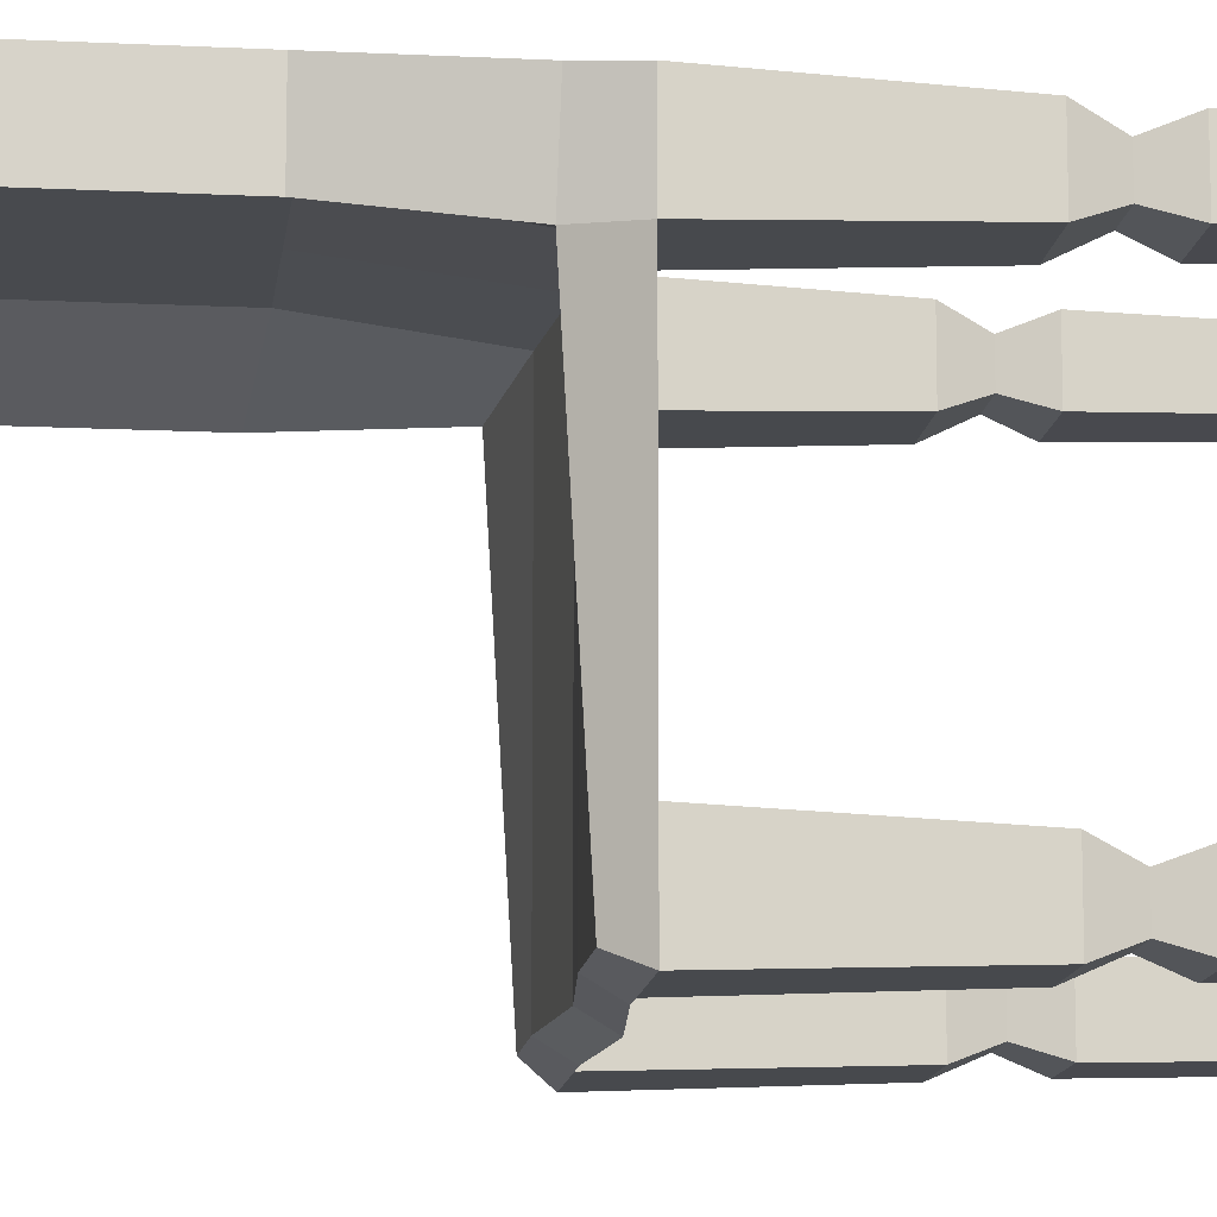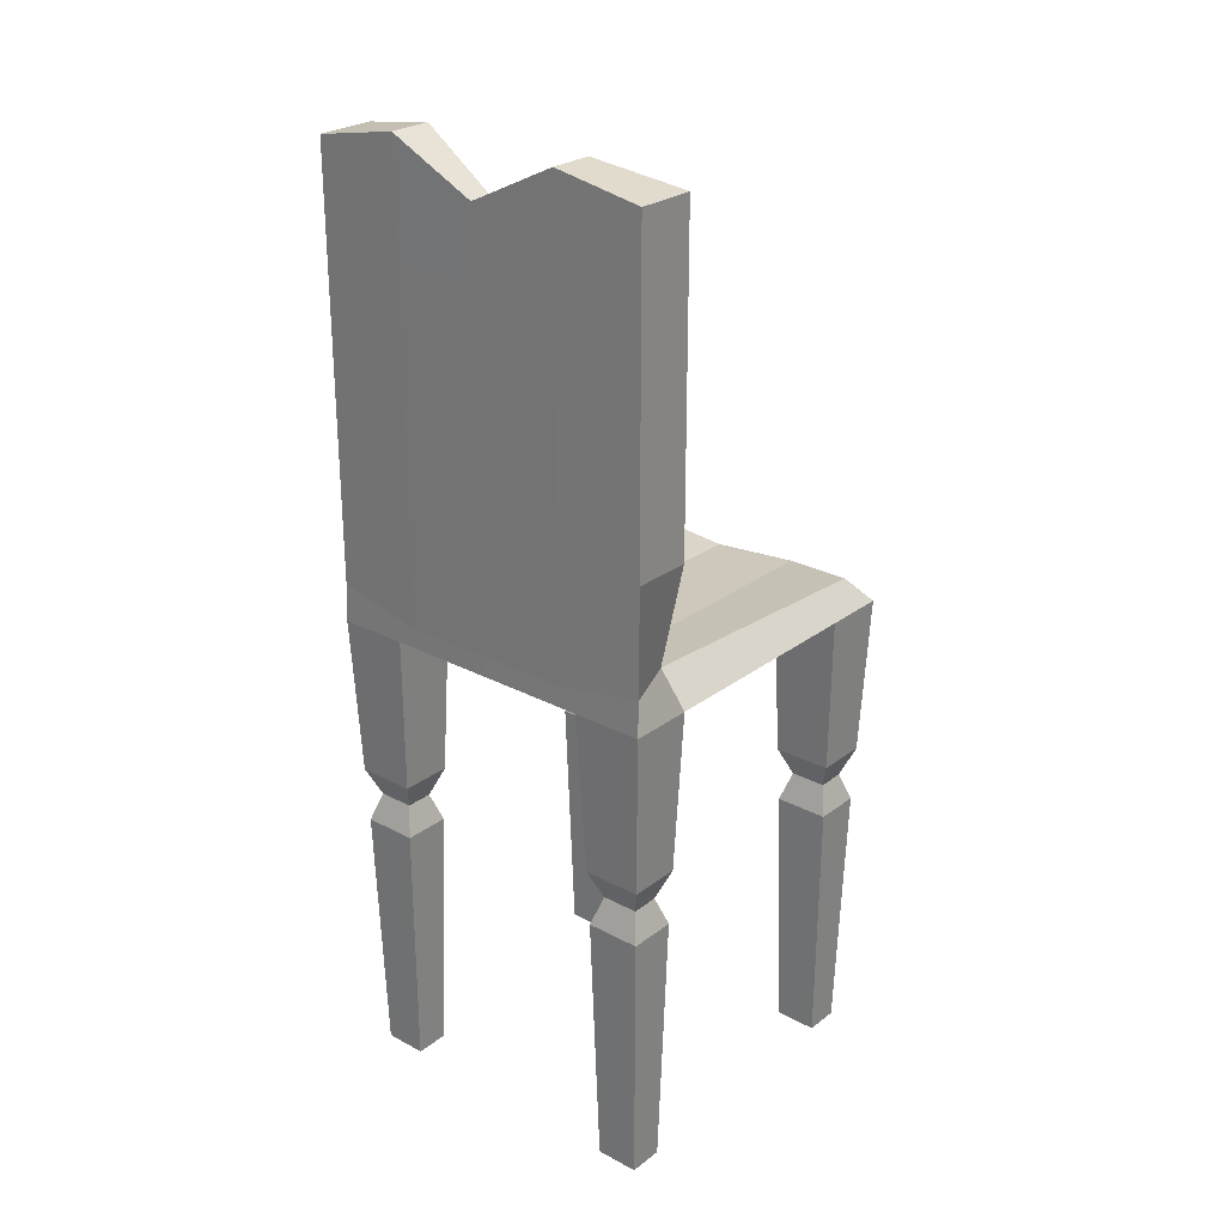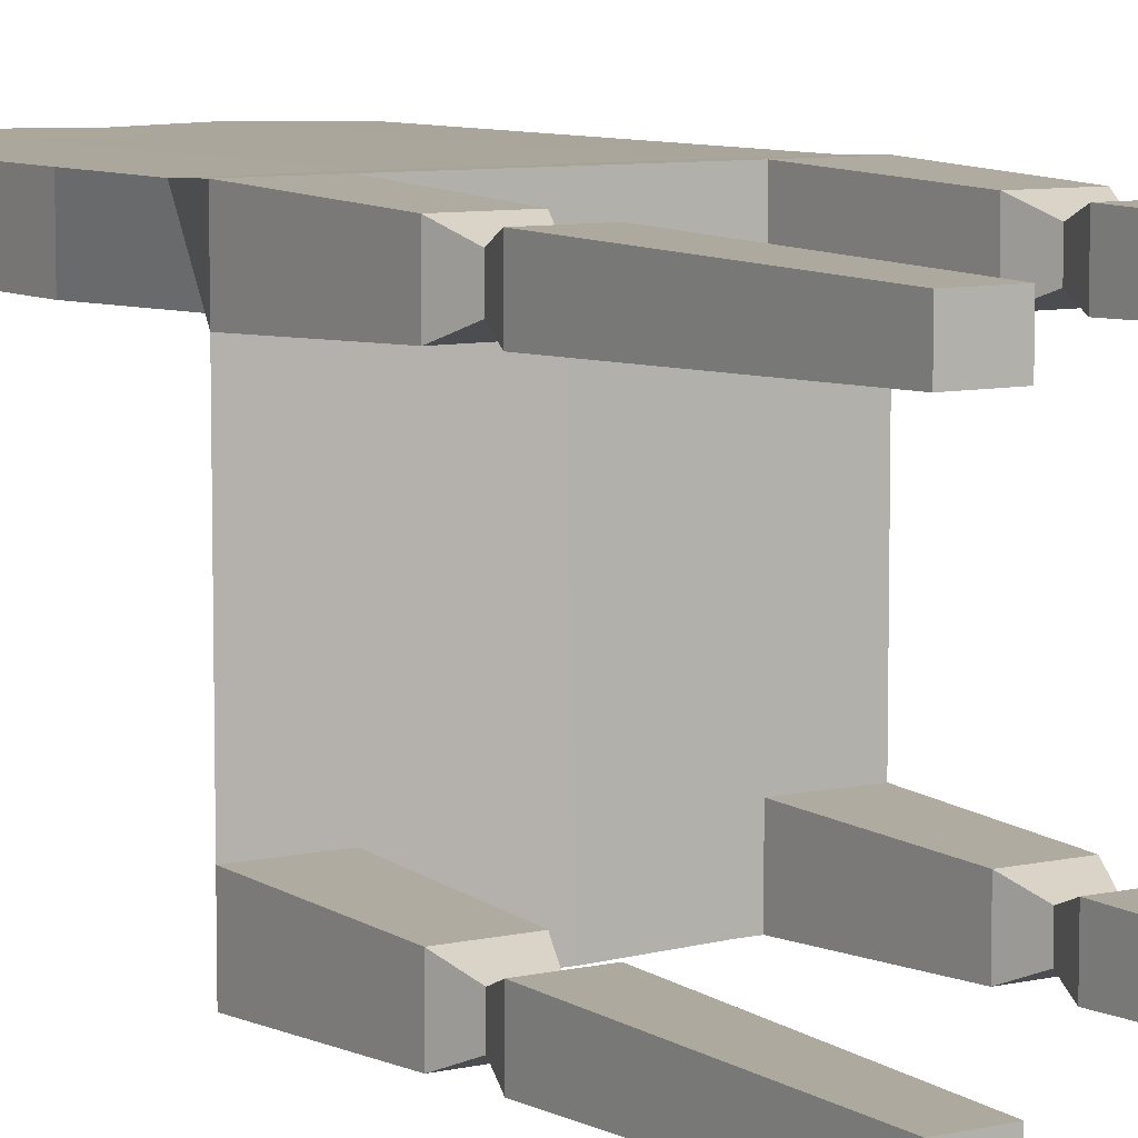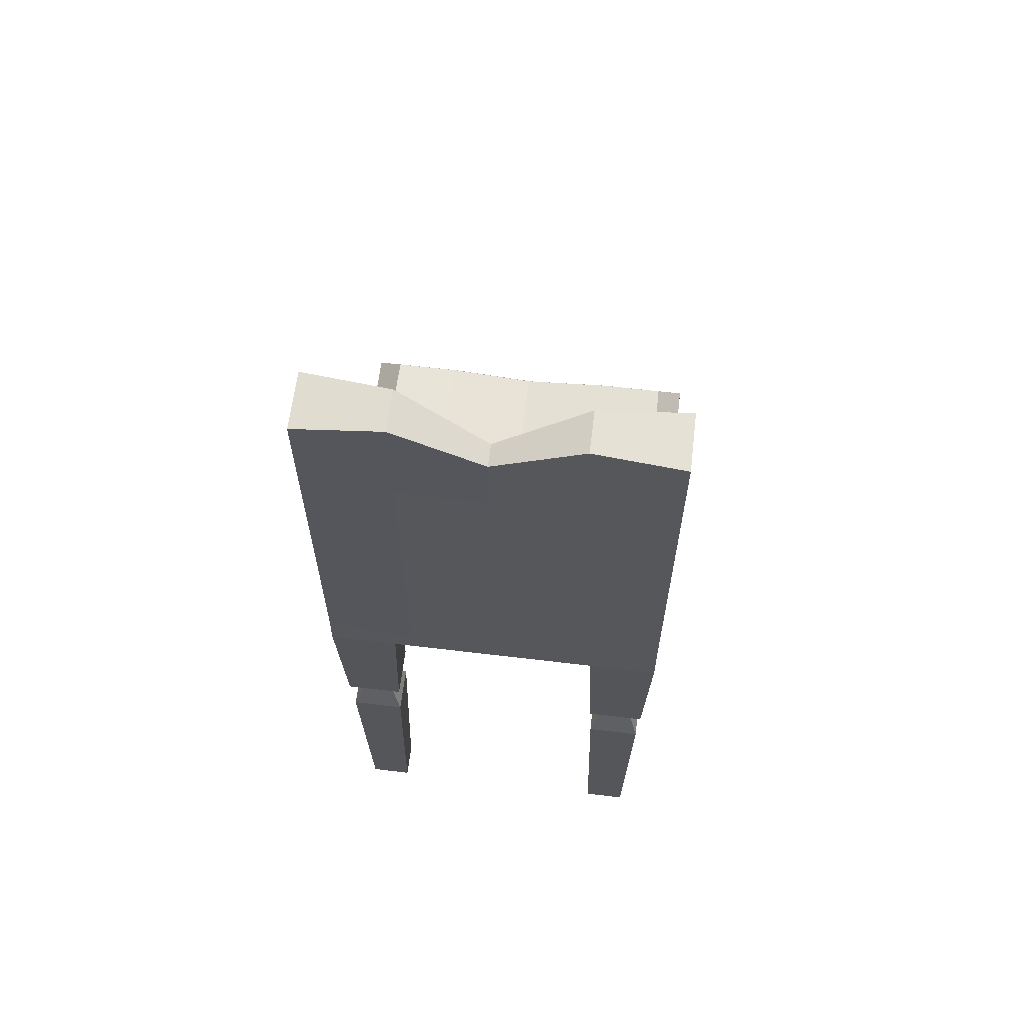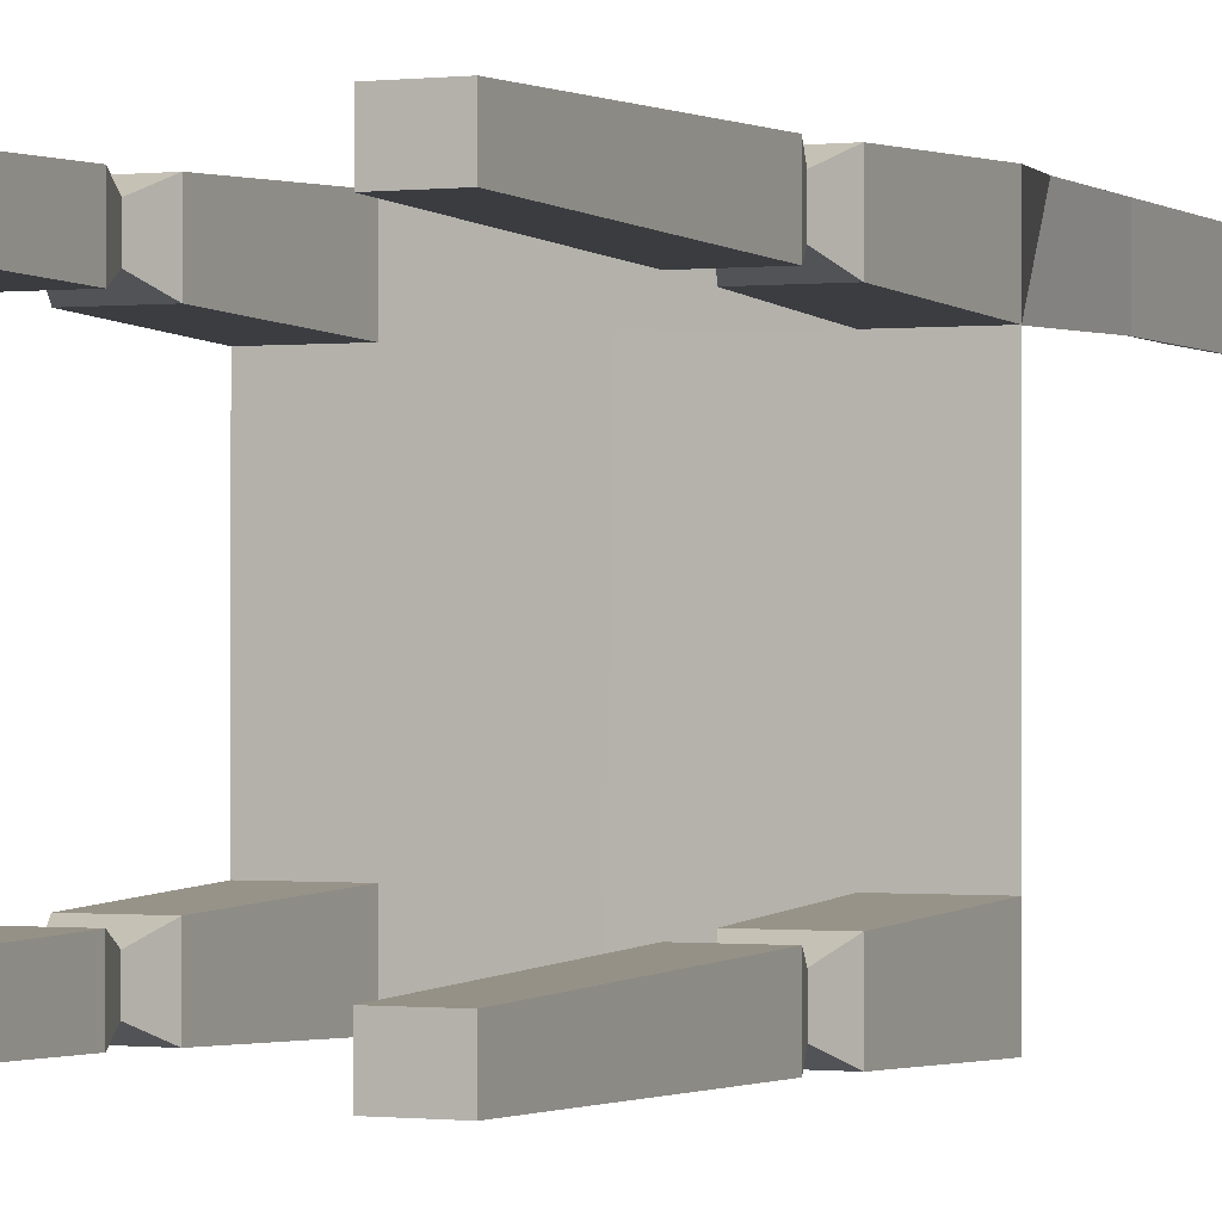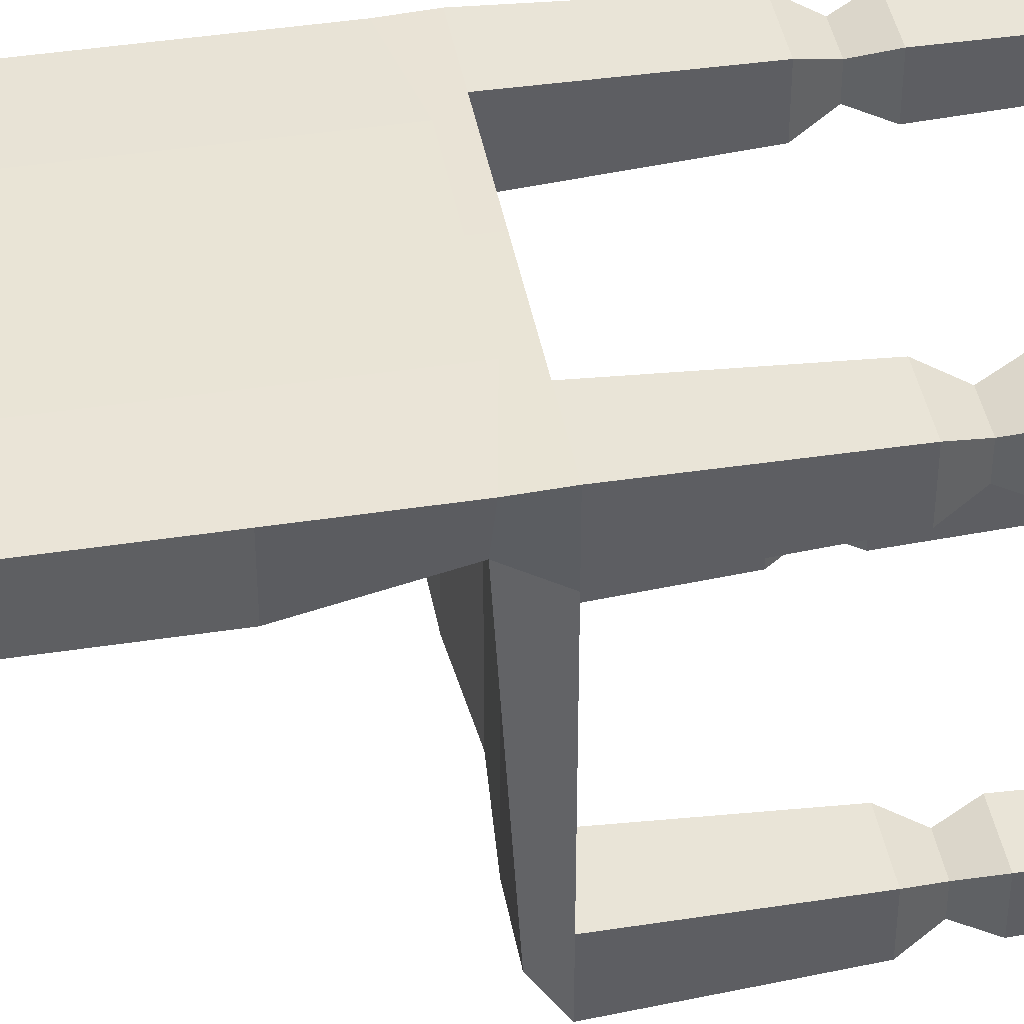
<metadata>
{"format":"obj","ext":"obj","renderer":"f3d","projection":"perspective","resolution":1024,"background":"white","views":[{"elev":-12.8,"azim":-96.7,"up":"+Z"},{"elev":26.0,"azim":40.1,"up":"+Y"},{"elev":7.9,"azim":-32.8,"up":"+Z"},{"elev":63.1,"azim":6.9,"up":"+Y"},{"elev":-0.5,"azim":23.6,"up":"+Z"},{"elev":42.7,"azim":-100.4,"up":"+Z"}]}
</metadata>
<code>
o DeskChairRight_Cube.001
v 1.335 0.4 1.414
v 1.553 0.4 1.414
v 1.552 0.5146 1.409
v 1.553 0.4 0.3067
v 1.473 0.4637 0.3453
v 1.335 0.4 1.214
v 1.553 0.4 1.214
v 1.478 0.5146 1.226
v 1.377 -1.1 1.26
v 1.377 -1.1 1.369
v 1.511 -1.1 1.369
v 1.511 -1.1 1.26
v 1.388 -0.1941 1.271
v 1.388 -0.1941 1.357
v 1.5 -0.1941 1.357
v 1.5 -0.1941 1.271
v 1.353 -0.105 1.395
v 1.535 -0.105 1.395
v 1.535 -0.105 1.234
v 1.353 -0.105 1.234
v 1.359 -0.2832 1.241
v 1.359 -0.2832 1.388
v 1.529 -0.2832 1.388
v 1.529 -0.2832 1.241
v 1.335 0.4 0.5065
v 1.553 0.4 0.5065
v 1.335 0.4 0.3067
v 1.553 0.4 0.3067
v 1.377 -1.1 0.3522
v 1.377 -1.1 0.461
v 1.511 -1.1 0.461
v 1.511 -1.1 0.3522
v 1.388 -0.1941 0.3638
v 1.388 -0.1941 0.4495
v 1.5 -0.1941 0.4495
v 1.5 -0.1941 0.3638
v 1.353 -0.105 0.4872
v 1.535 -0.105 0.4872
v 1.535 -0.105 0.3261
v 1.353 -0.105 0.3261
v 1.359 -0.2832 0.3329
v 1.359 -0.2832 0.4804
v 1.529 -0.2832 0.4804
v 1.529 -0.2832 0.3329
v 1.552 1.837 1.226
v 1.552 1.837 1.409
v 1.276 1.532 1.414
v 1.276 1.176 1.414
v 1.276 0.8198 1.414
v 1.276 1.532 1.329
v 1.276 1.176 1.329
v 1.276 0.8198 1.329
v 1.552 0.8453 1.409
v 1.552 1.176 1.409
v 1.552 1.507 1.409
v 1.552 1.507 1.226
v 1.552 1.176 1.226
v 1.552 0.8453 1.226
v 1.276 1.888 1.28
v 1.276 1.888 1.414
v 1.276 0.4637 1.28
v 1.276 0.4637 1.414
v 1.276 0.4637 0.3453
v 1.276 0.4 0.3067
v 0.6649 0.4 1.414
v 0.4471 0.4 1.414
v 0.4476 0.5146 1.409
v 0.4471 0.4 0.3067
v 0.5272 0.4637 0.3453
v 1 0.3756 0.3067
v 1 0.4393 0.3453
v 1 0.4 1.414
v 1 0.4637 1.414
v 0.6649 0.4 1.214
v 0.4471 0.4 1.214
v 0.522 0.5146 1.226
v 1 0.4393 1.28
v 1 0.4 1.214
v 0.623 -1.1 1.26
v 0.623 -1.1 1.369
v 0.489 -1.1 1.369
v 0.489 -1.1 1.26
v 0.6123 -0.1941 1.271
v 0.6123 -0.1941 1.357
v 0.4997 -0.1941 1.357
v 0.4997 -0.1941 1.271
v 0.6471 -0.105 1.395
v 0.4649 -0.105 1.395
v 0.4649 -0.105 1.234
v 0.6471 -0.105 1.234
v 0.6408 -0.2832 1.241
v 0.6408 -0.2832 1.388
v 0.4712 -0.2832 1.388
v 0.4712 -0.2832 1.241
v 0.6649 0.4 0.5065
v 0.4471 0.4 0.5065
v 0.6649 0.4 0.3067
v 0.4471 0.4 0.3067
v 0.623 -1.1 0.3522
v 0.623 -1.1 0.461
v 0.489 -1.1 0.461
v 0.489 -1.1 0.3522
v 0.6123 -0.1941 0.3638
v 0.6123 -0.1941 0.4495
v 0.4997 -0.1941 0.4495
v 0.4997 -0.1941 0.3638
v 0.6471 -0.105 0.4872
v 0.4649 -0.105 0.4872
v 0.4649 -0.105 0.3261
v 0.6471 -0.105 0.3261
v 0.6408 -0.2832 0.3329
v 0.6408 -0.2832 0.4804
v 0.4712 -0.2832 0.4804
v 0.4712 -0.2832 0.3329
v 0.4476 1.837 1.226
v 0.4476 1.837 1.409
v 1 1.754 1.416
v 1 1.754 1.344
v 0.7235 1.532 1.414
v 0.7235 1.176 1.414
v 0.7235 0.8198 1.414
v 0.7235 1.532 1.329
v 0.7235 1.176 1.329
v 0.7235 0.8198 1.329
v 0.4476 0.8453 1.409
v 0.4476 1.176 1.409
v 0.4476 1.507 1.409
v 1 1.532 1.414
v 1 1.176 1.414
v 1 0.8198 1.414
v 1 0.8198 1.329
v 1 1.176 1.329
v 1 1.532 1.329
v 0.4476 1.507 1.226
v 0.4476 1.176 1.226
v 0.4476 0.8453 1.226
v 0.7235 1.888 1.28
v 0.7235 1.888 1.414
v 0.7235 0.4637 1.28
v 0.7235 0.4637 1.414
v 0.7235 0.4637 0.3453
v 0.7235 0.4 0.3067
f 7 8 3 2
f 78 6 1 72
f 22 21 9 10
f 2 3 62 73 72 1
f 78 70 64 4 7 6
f 4 5 8 7
f 9 12 11 10
f 23 22 10 11
f 24 23 11 12
f 21 24 12 9
f 20 19 16 13
f 19 18 15 16
f 18 17 14 15
f 17 20 13 14
f 1 6 20 17
f 2 1 17 18
f 7 2 18 19
f 6 7 19 20
f 13 16 24 21
f 16 15 23 24
f 15 14 22 23
f 14 13 21 22
f 42 41 29 30
f 29 32 31 30
f 43 42 30 31
f 44 43 31 32
f 41 44 32 29
f 40 39 36 33
f 39 38 35 36
f 38 37 34 35
f 37 40 33 34
f 25 27 40 37
f 26 25 37 38
f 28 26 38 39
f 27 28 39 40
f 33 36 44 41
f 36 35 43 44
f 35 34 42 43
f 34 33 41 42
f 61 77 131 52
f 47 55 46 60
f 63 71 77 61
f 63 64 70 71
f 59 60 46 45
f 55 56 45 46
f 8 61 52 58
f 128 47 60 117
f 49 53 54 48
f 48 54 55 47
f 57 51 50 56
f 52 131 132 51
f 51 132 133 50
f 62 3 53 49
f 3 8 58 53
f 53 58 57 54
f 54 57 56 55
f 5 63 61 8
f 5 4 64 63
f 118 117 60 59
f 130 49 48 129
f 129 48 47 128
f 58 52 51 57
f 73 62 49 130
f 56 50 59 45
f 50 133 118 59
f 75 66 67 76
f 78 72 65 74
f 92 80 79 91
f 66 65 72 73 140 67
f 78 74 75 68 142 70
f 68 75 76 69
f 79 80 81 82
f 93 81 80 92
f 94 82 81 93
f 91 79 82 94
f 90 83 86 89
f 89 86 85 88
f 88 85 84 87
f 87 84 83 90
f 65 87 90 74
f 66 88 87 65
f 75 89 88 66
f 74 90 89 75
f 83 91 94 86
f 86 94 93 85
f 85 93 92 84
f 84 92 91 83
f 112 100 99 111
f 99 100 101 102
f 113 101 100 112
f 114 102 101 113
f 111 99 102 114
f 110 103 106 109
f 109 106 105 108
f 108 105 104 107
f 107 104 103 110
f 95 107 110 97
f 96 108 107 95
f 98 109 108 96
f 97 110 109 98
f 103 111 114 106
f 106 114 113 105
f 105 113 112 104
f 104 112 111 103
f 139 124 131 77
f 119 138 116 127
f 141 139 77 71
f 141 71 70 142
f 137 115 116 138
f 127 116 115 134
f 76 136 124 139
f 128 117 138 119
f 121 120 126 125
f 120 119 127 126
f 135 134 122 123
f 124 123 132 131
f 123 122 133 132
f 140 121 125 67
f 67 125 136 76
f 125 126 135 136
f 126 127 134 135
f 69 76 139 141
f 69 141 142 68
f 118 137 138 117
f 130 129 120 121
f 129 128 119 120
f 136 135 123 124
f 73 130 121 140
f 134 115 137 122
f 122 137 118 133

</code>
